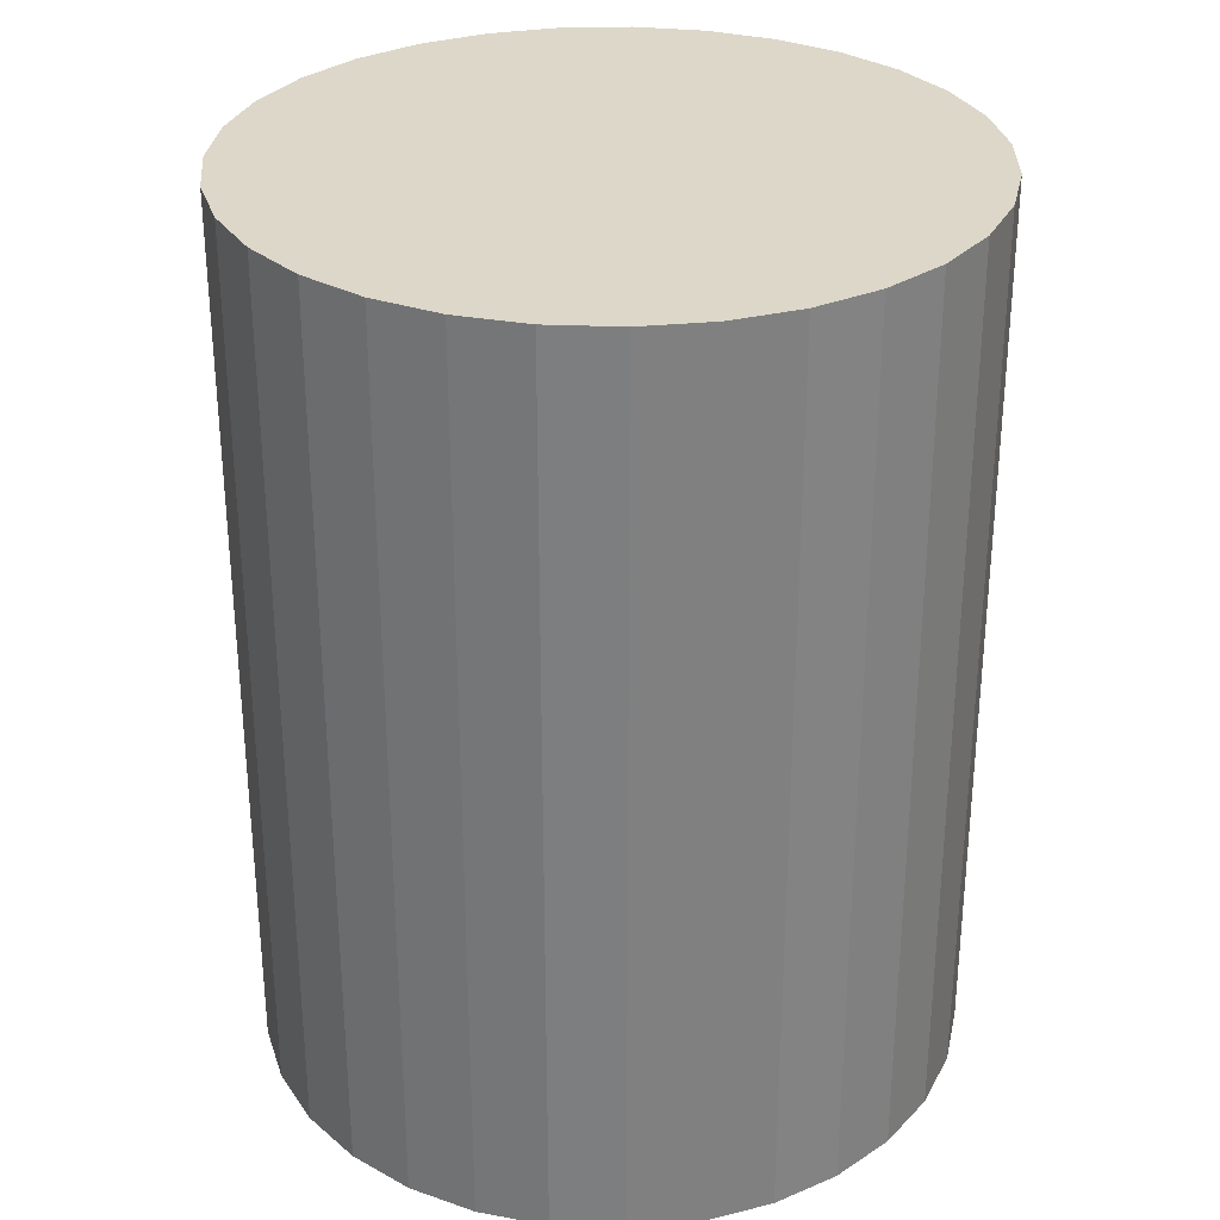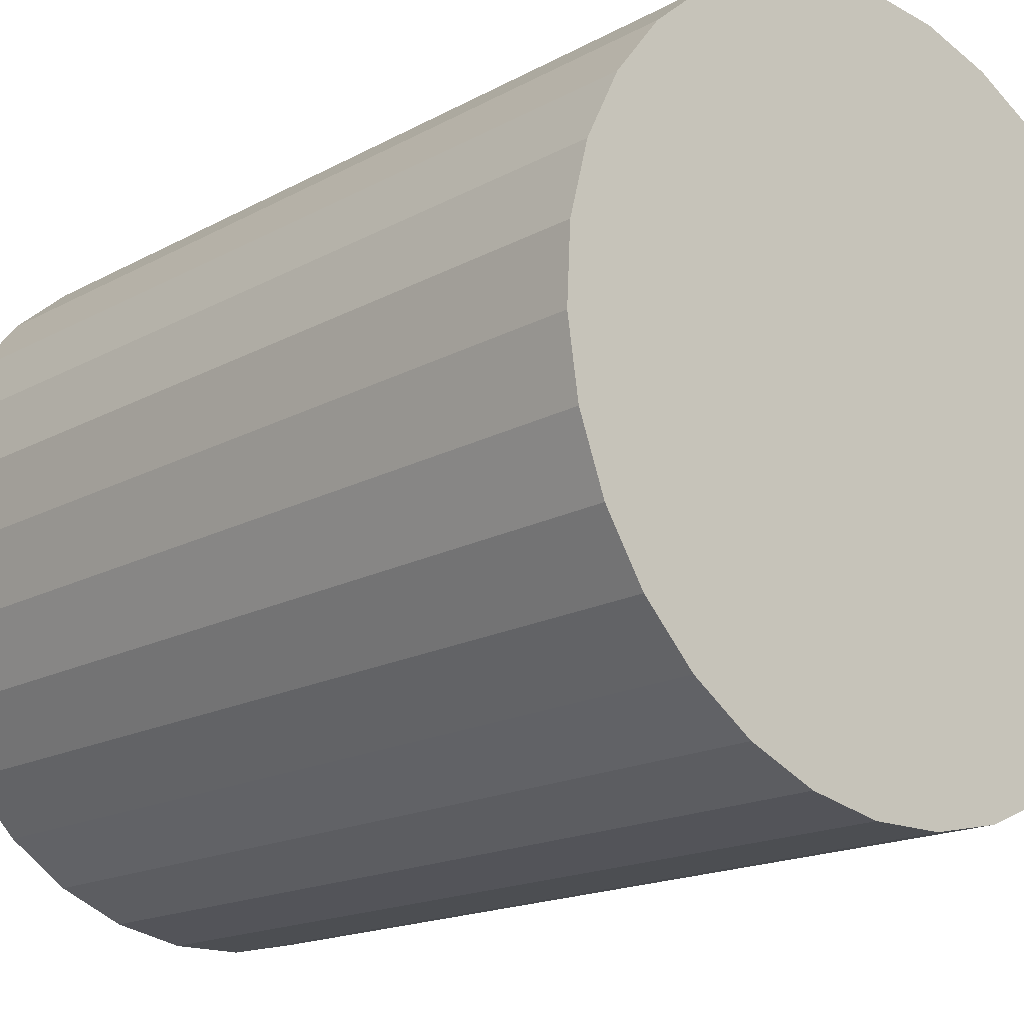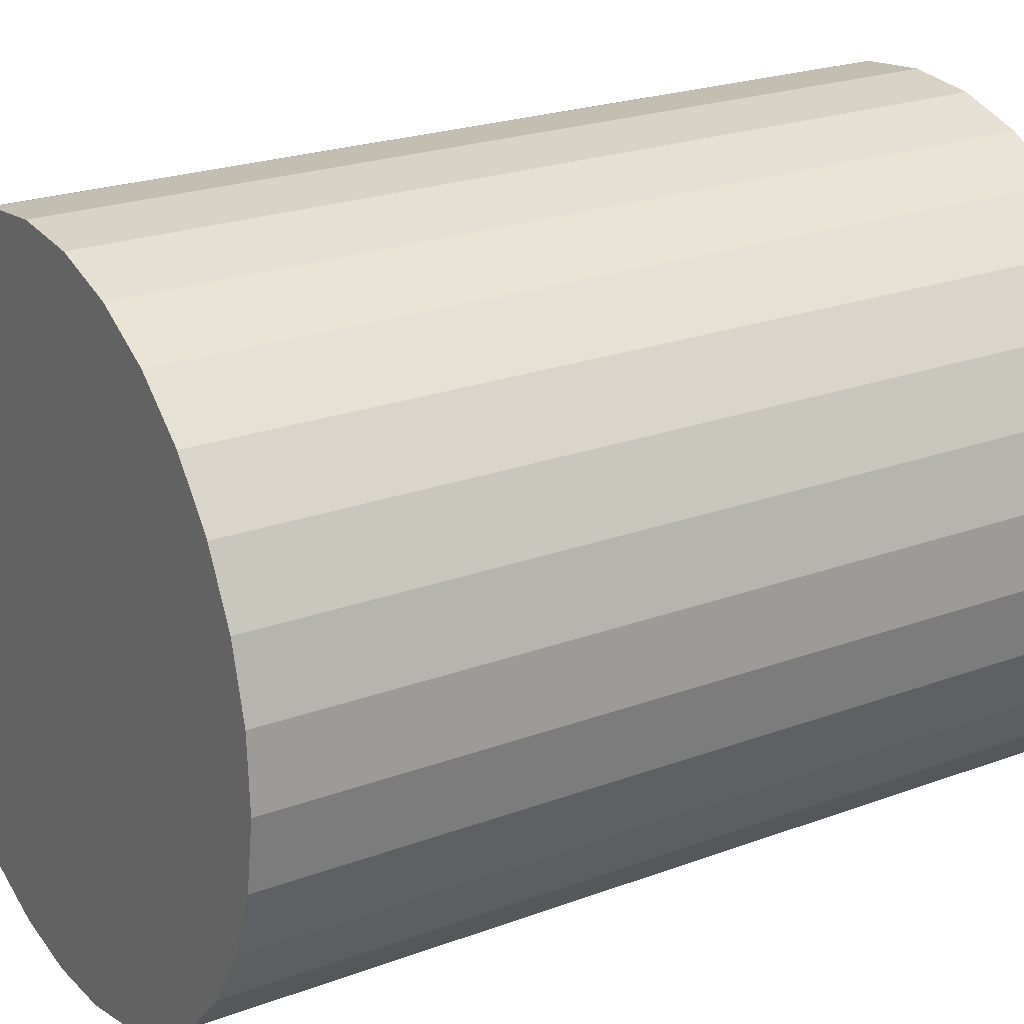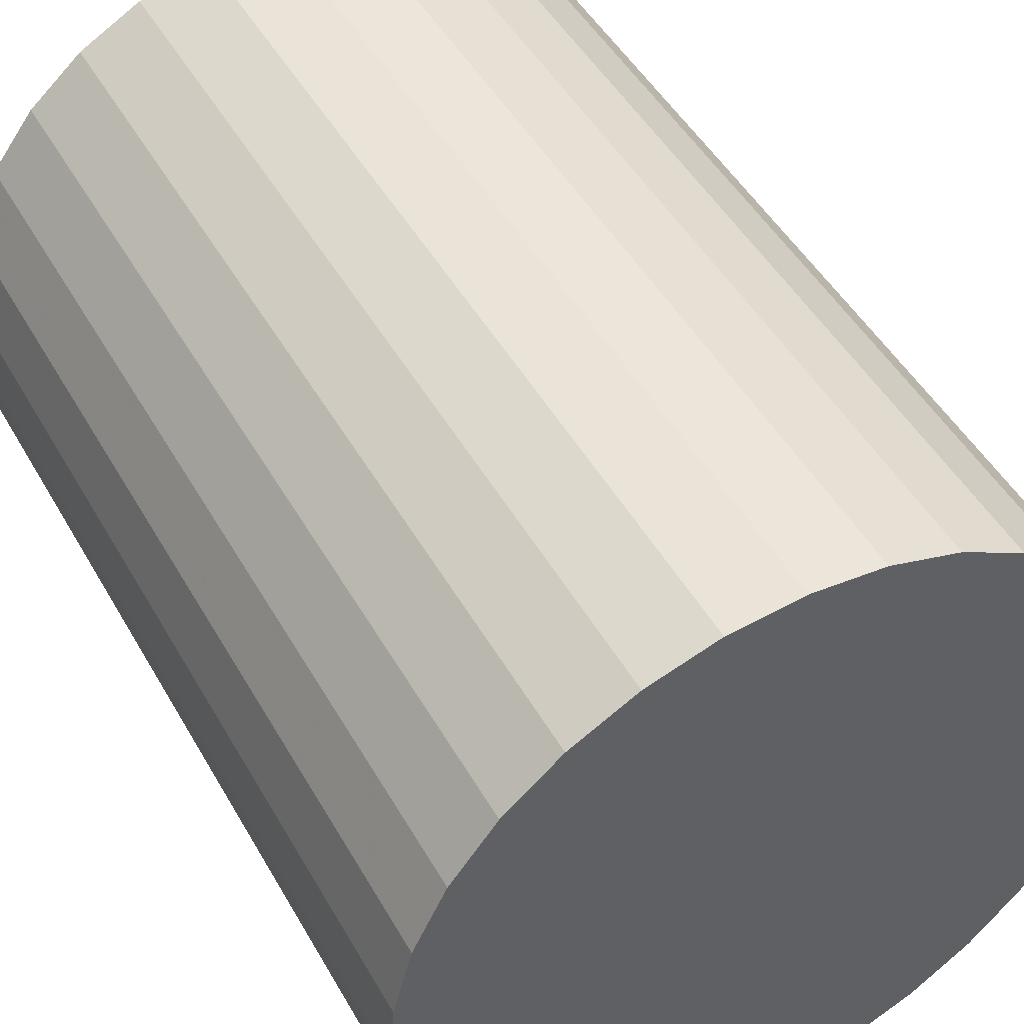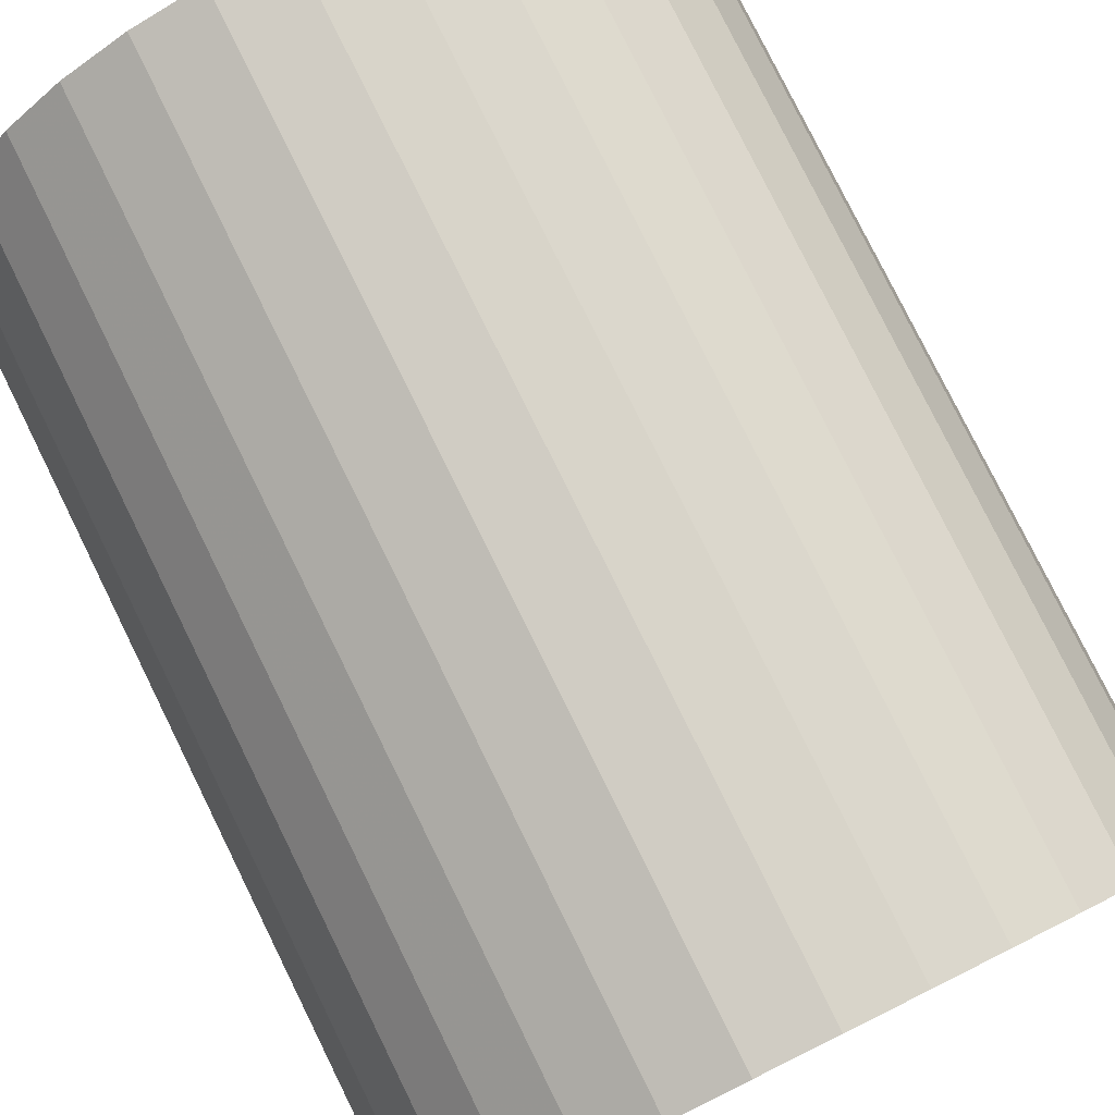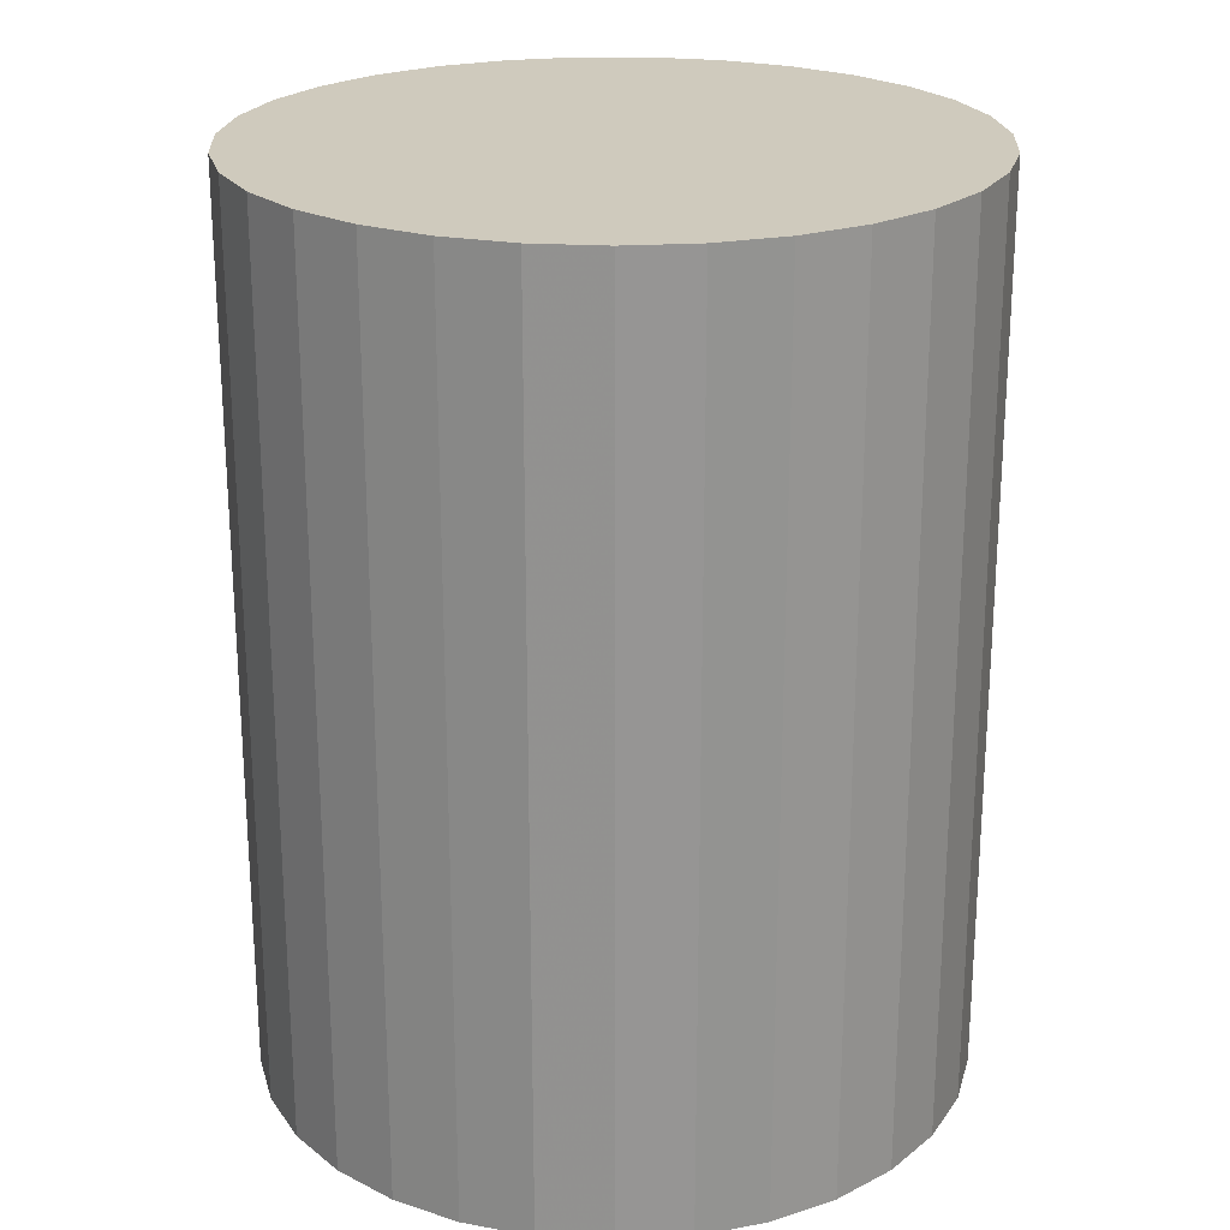
<metadata>
{"format":"obj","ext":"obj","renderer":"f3d","projection":"perspective","resolution":1024,"background":"white","views":[{"elev":30.3,"azim":137.0,"up":"+Y"},{"elev":-16.6,"azim":138.2,"up":"+Z"},{"elev":22.8,"azim":-122.5,"up":"+Z"},{"elev":47.9,"azim":-28.4,"up":"+Z"},{"elev":79.4,"azim":153.7,"up":"+Z"},{"elev":22.9,"azim":-127.8,"up":"+Y"}]}
</metadata>
<code>
v 0 -9 -9
v 0 9 -9
v -0 -9 -2
v -0 9 -2
v -6.564 -9 -6.569
v -6.564 9 -6.569
v 2.096 -9 -15.68
v 2.096 9 -15.68
v 6.919 -9 -7.94
v 6.919 9 -7.94
v 0.7082 -9 -15.96
v 0.7082 9 -15.96
v -6.777 -9 -10.75
v -6.777 9 -10.75
v -2.76 -9 -2.567
v -2.76 9 -2.567
v 5.074 -9 -4.177
v 5.074 9 -4.177
v 6.285 -9 -12.08
v 6.285 9 -12.08
v -5.941 -9 -5.297
v -5.941 9 -5.297
v -1.409 -9 -2.143
v -1.409 9 -2.143
v -4.56 -9 -14.31
v -4.56 9 -14.31
v 5.535 -9 -13.28
v 5.535 9 -13.28
v -3.397 -9 -15.12
v -3.397 9 -15.12
v 6.991 -9 -9.355
v 6.991 9 -9.355
v -3.999 -9 -3.255
v -3.999 9 -3.255
v 3.999 -9 -3.255
v 3.999 9 -3.255
v -6.991 -9 -9.355
v -6.991 9 -9.355
v 3.397 -9 -15.12
v 3.397 9 -15.12
v -5.535 -9 -13.28
v -5.535 9 -13.28
v 4.56 -9 -14.31
v 4.56 9 -14.31
v 1.409 -9 -2.143
v 1.409 9 -2.143
v 5.941 -9 -5.297
v 5.941 9 -5.297
v -6.285 -9 -12.08
v -6.285 9 -12.08
v -5.074 -9 -4.177
v -5.074 9 -4.177
v 2.76 -9 -2.567
v 2.76 9 -2.567
v 6.777 -9 -10.75
v 6.777 9 -10.75
v -0.7082 -9 -15.96
v -0.7082 9 -15.96
v -6.919 -9 -7.94
v -6.919 9 -7.94
v -2.096 -9 -15.68
v -2.096 9 -15.68
v 6.564 -9 -6.569
v 6.564 9 -6.569
f 1 45 53
f 1 53 35
f 1 35 17
f 1 17 47
f 1 47 63
f 1 63 9
f 1 9 31
f 1 31 55
f 1 55 19
f 1 19 27
f 1 27 43
f 1 43 39
f 1 39 7
f 1 7 11
f 1 11 57
f 1 57 61
f 1 61 29
f 1 29 25
f 1 25 41
f 1 41 49
f 1 49 13
f 1 13 37
f 1 37 59
f 1 59 5
f 1 5 21
f 1 21 51
f 1 51 33
f 1 33 15
f 1 15 23
f 1 23 3
f 1 3 45
f 54 46 2
f 36 54 2
f 18 36 2
f 48 18 2
f 64 48 2
f 10 64 2
f 32 10 2
f 56 32 2
f 20 56 2
f 28 20 2
f 44 28 2
f 40 44 2
f 8 40 2
f 12 8 2
f 58 12 2
f 62 58 2
f 30 62 2
f 26 30 2
f 42 26 2
f 50 42 2
f 14 50 2
f 38 14 2
f 60 38 2
f 6 60 2
f 22 6 2
f 52 22 2
f 34 52 2
f 16 34 2
f 24 16 2
f 4 24 2
f 46 4 2
f 46 54 45
f 45 54 53
f 54 36 53
f 53 36 35
f 36 18 35
f 35 18 17
f 18 48 17
f 17 48 47
f 48 64 47
f 47 64 63
f 64 10 63
f 63 10 9
f 10 32 9
f 9 32 31
f 32 56 31
f 31 56 55
f 56 20 55
f 55 20 19
f 20 28 19
f 19 28 27
f 28 44 27
f 27 44 43
f 44 40 43
f 43 40 39
f 40 8 39
f 39 8 7
f 8 12 7
f 7 12 11
f 12 58 11
f 11 58 57
f 58 62 57
f 57 62 61
f 62 30 61
f 61 30 29
f 30 26 29
f 29 26 25
f 26 42 25
f 25 42 41
f 42 50 41
f 41 50 49
f 50 14 49
f 49 14 13
f 14 38 13
f 13 38 37
f 38 60 37
f 37 60 59
f 60 6 59
f 59 6 5
f 6 22 5
f 5 22 21
f 22 52 21
f 21 52 51
f 52 34 51
f 51 34 33
f 34 16 33
f 33 16 15
f 16 24 15
f 15 24 23
f 4 46 3
f 3 46 45
f 24 4 23
f 23 4 3

</code>
